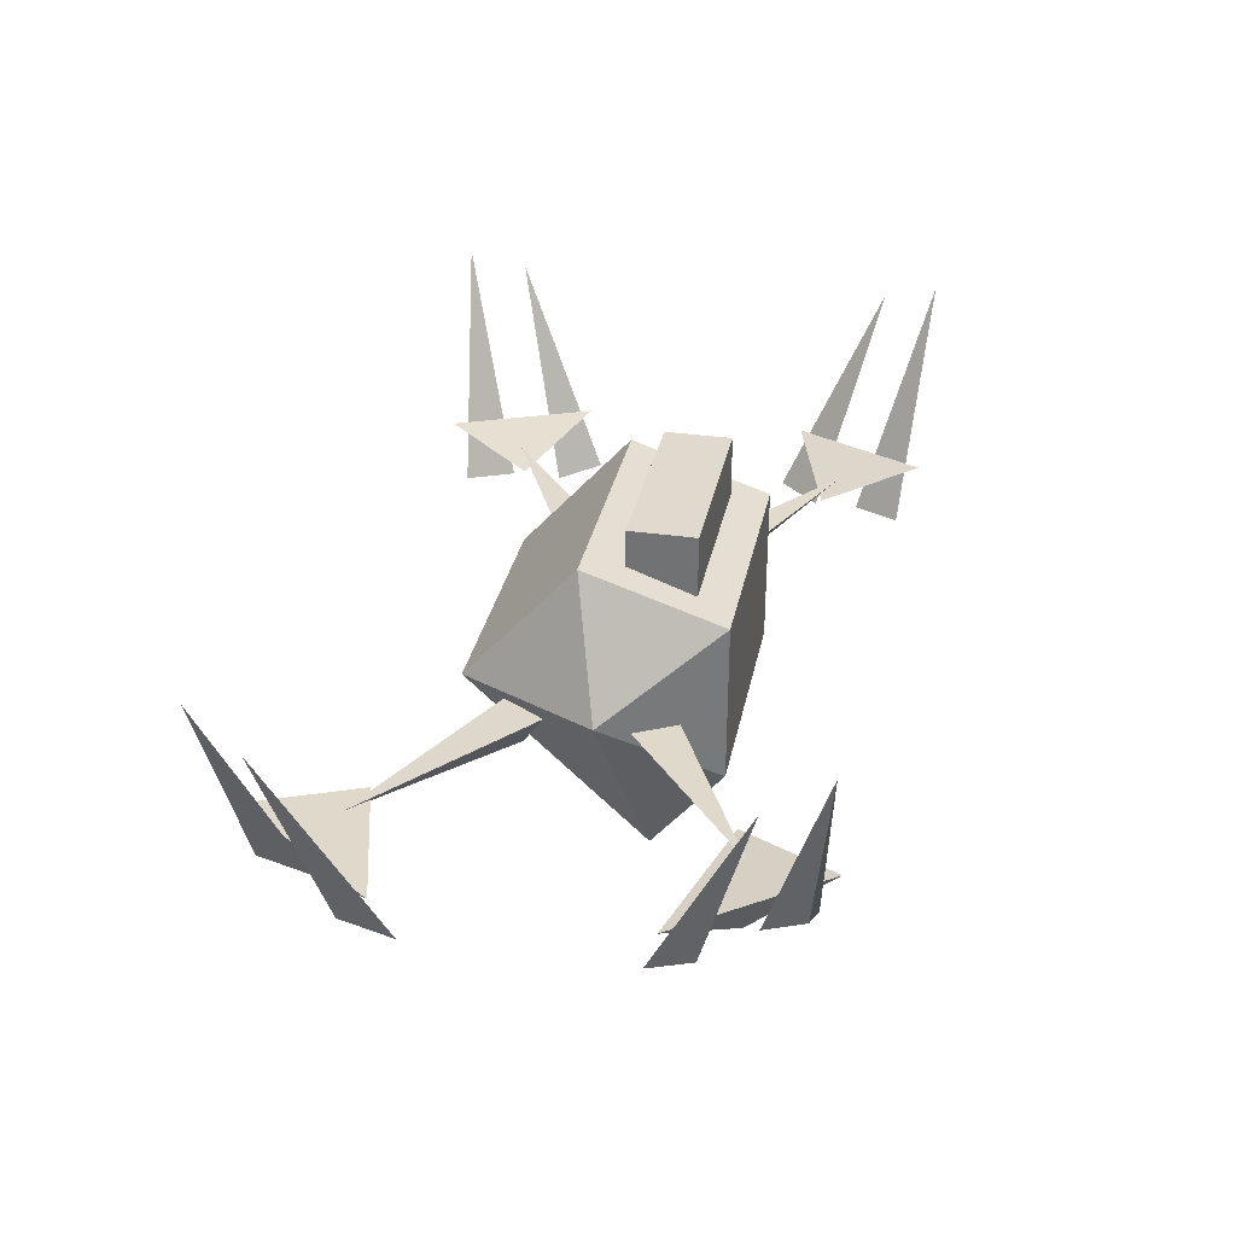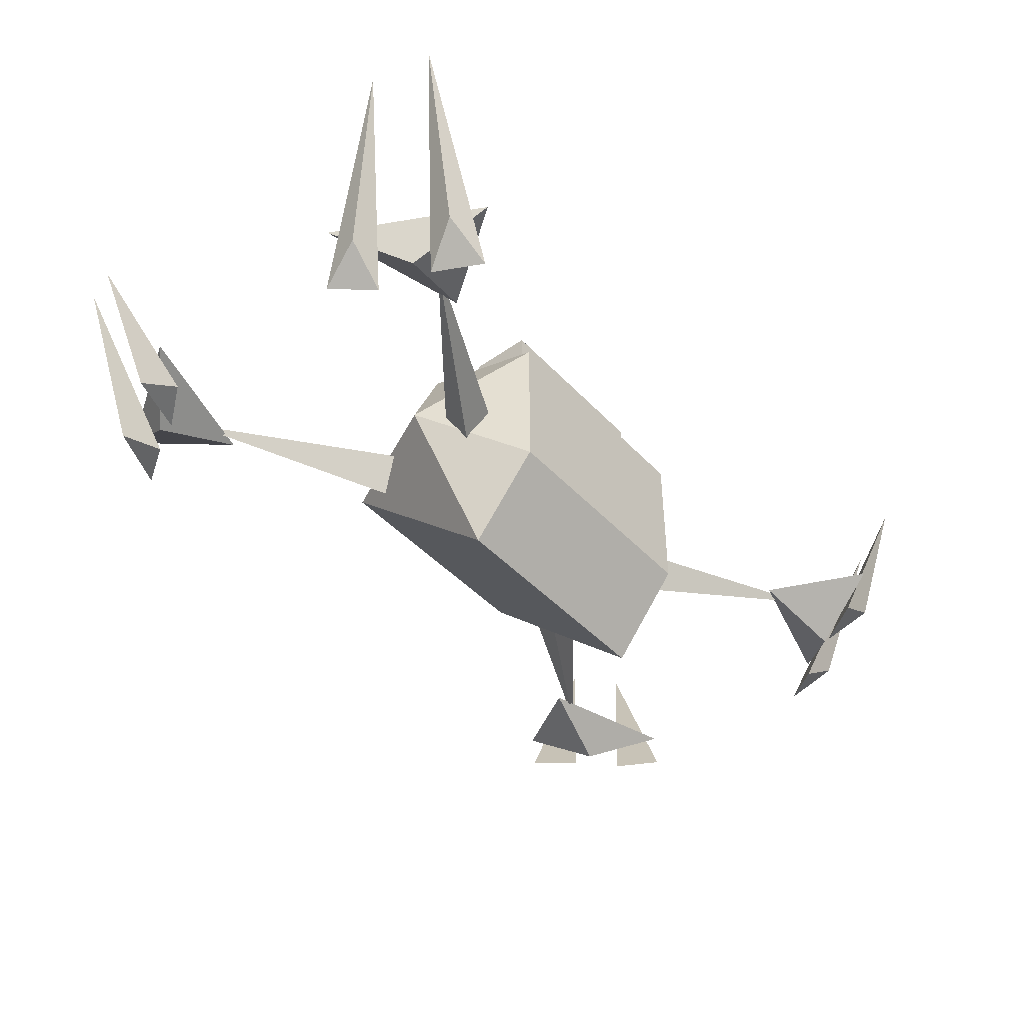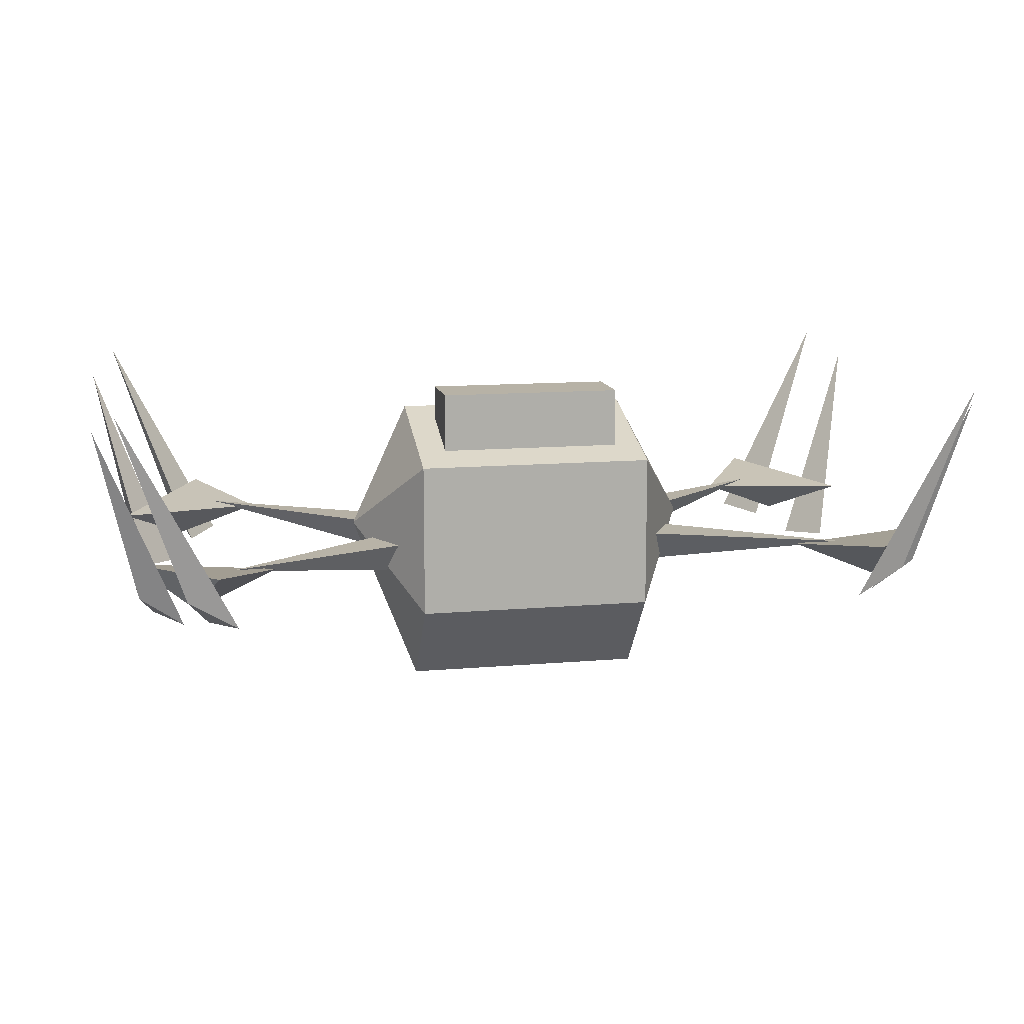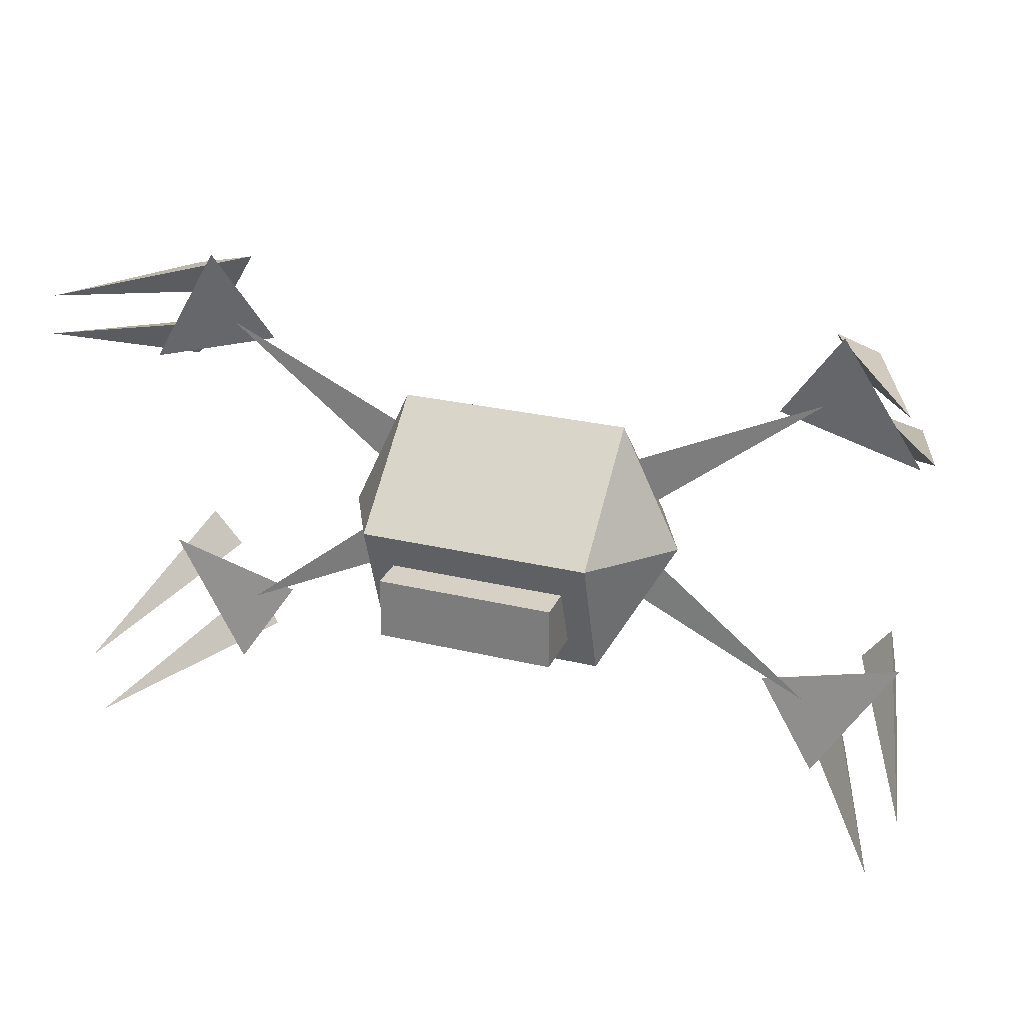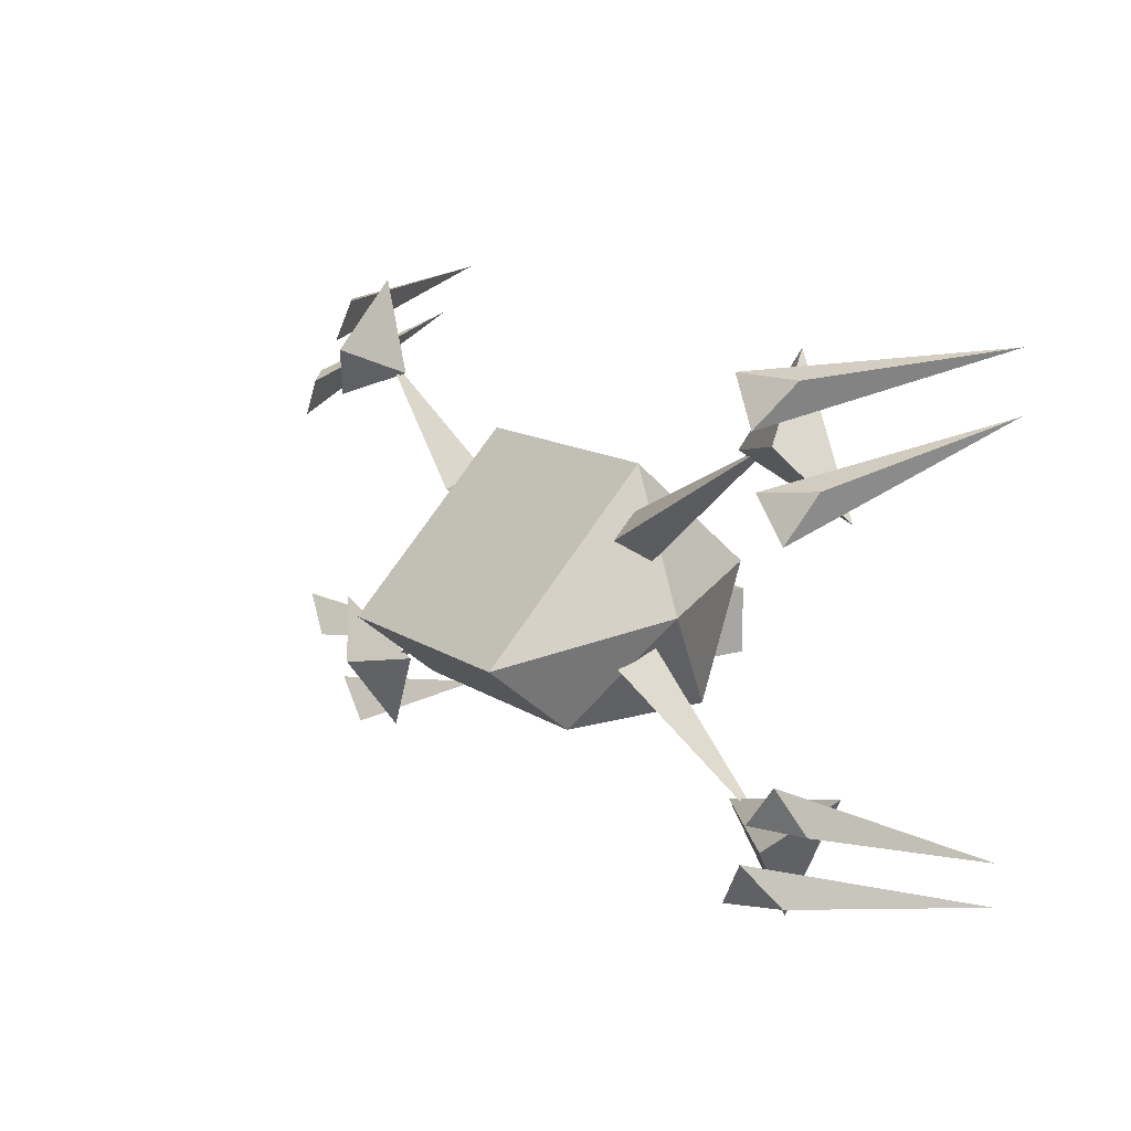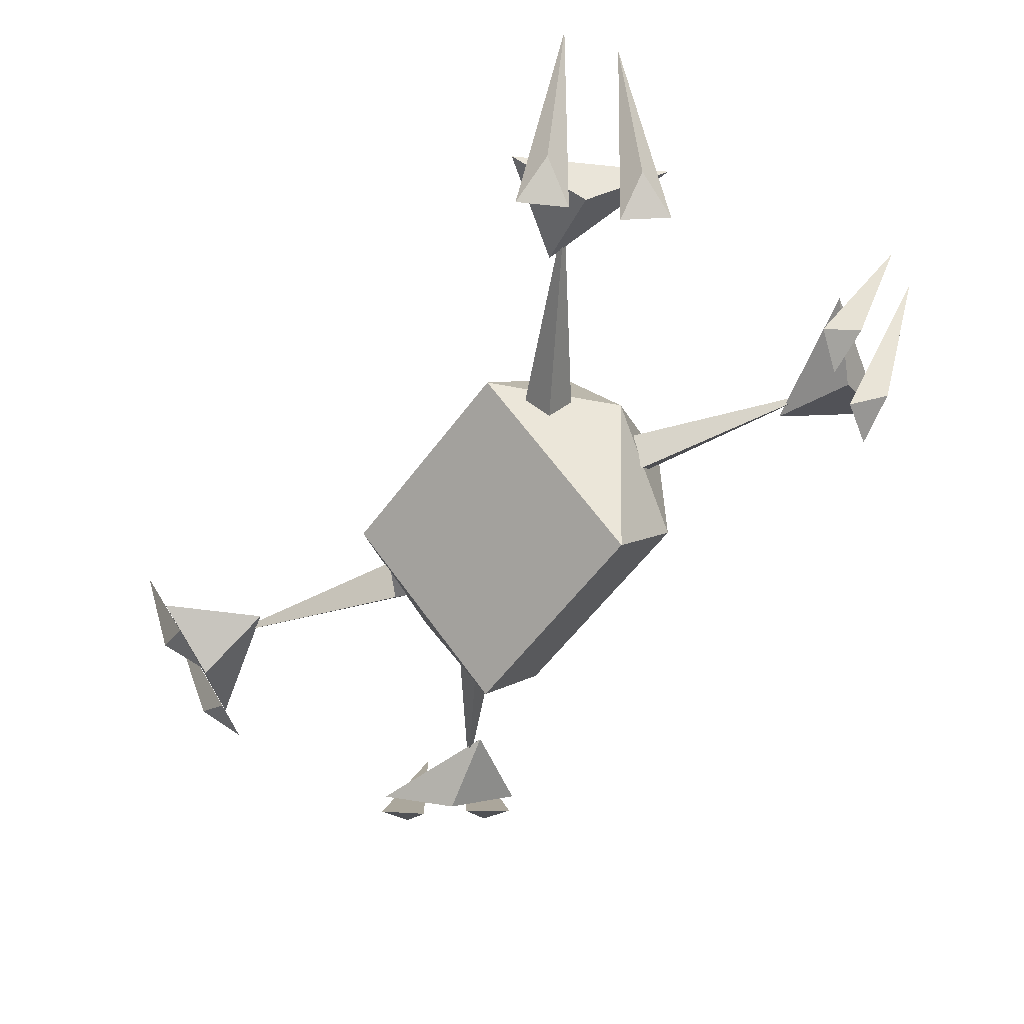
<metadata>
{"format":"obj","ext":"obj","renderer":"f3d","projection":"perspective","resolution":1024,"background":"white","views":[{"elev":32.6,"azim":-78.6,"up":"+Z"},{"elev":-44.4,"azim":-50.4,"up":"+Z"},{"elev":12.5,"azim":-11.4,"up":"+Z"},{"elev":27.0,"azim":20.4,"up":"+Y"},{"elev":13.1,"azim":-124.2,"up":"+Y"},{"elev":-57.2,"azim":-126.0,"up":"+Z"}]}
</metadata>
<code>
o Advanced_Lifter
v -1.189 0.133 1.275
v 1.187 0.133 1.275
v 1.187 -1.189 0.838
v -1.189 -1.189 0.838
v 0.9168 -0.859 1.537
v 0.9168 -0.227 1.537
v 0.9168 -0.227 1.181
v 0.9168 -0.859 0.952
v -0.9081 -0.227 1.181
v -0.9081 -0.227 1.537
v -0.9081 -0.859 0.952
v -0.9081 -0.859 1.537
v 1.801 -0.098 0.067
v -1.801 -0.125 0.067
v -1.189 -1.187 -0.706
v -1.189 -0.511 -1.537
v -1.189 1.189 0.068
v 1.187 -1.187 -0.706
v 1.187 -0.511 -1.537
v 1.187 1.189 0.068
v 1.412 -0.543 -0.386
v 1.268 -0.744 -0.053
v 3.19 -1.666 -0.02
v 1.527 -0.333 -0.044
v 4.258 -2.42 1.678
v 3.168 -2.258 -0.452
v 3.443 -1.817 -0.495
v 2.741 -1.522 -0.06
v 4.167 -1.124 -0.039
v 3.35 -2.435 0.09
v 4.479 -1.898 1.451
v 4.472 -1.889 1.417
v 4.134 -1.673 0.557
v 4.259 -1.499 0.57
v 4.259 -1.499 0.57
v 3.567 -1.7 -0.385
v 4.104 -1.417 -0.33
v 3.675 -1.375 -0.63
v 3.647 -2.222 -0.184
v 3.97 -0.977 -0.585
v -3.185 -1.666 -0.02
v -1.264 -0.744 -0.053
v -1.408 -0.543 -0.386
v -1.523 -0.333 -0.044
v -3.439 -1.817 -0.495
v -3.164 -2.258 -0.452
v -4.254 -2.42 1.678
v -3.346 -2.435 0.09
v -4.163 -1.124 -0.039
v -2.737 -1.522 -0.06
v -4.468 -1.889 1.417
v -4.475 -1.898 1.451
v -4.13 -1.673 0.557
v -4.255 -1.499 0.57
v -3.563 -1.7 -0.385
v -3.67 -1.375 -0.63
v -4.1 -1.417 -0.33
v -3.643 -2.222 -0.184
v -3.966 -0.977 -0.585
v -1.453 0.577 -0.386
v -1.309 0.778 -0.053
v -3.231 1.7 -0.02
v -1.568 0.367 -0.045
v -4.3 2.454 1.678
v -3.21 2.292 -0.452
v -3.484 1.851 -0.495
v -2.783 1.556 -0.06
v -4.208 1.158 -0.039
v -3.391 2.469 0.09
v -4.521 1.932 1.451
v -4.513 1.923 1.417
v -4.175 1.707 0.557
v -4.3 1.533 0.57
v -3.608 1.734 -0.385
v -4.145 1.451 -0.33
v -3.716 1.409 -0.63
v -3.689 2.256 -0.184
v -4.011 1.011 -0.585
v 3.19 1.7 -0.02
v 1.268 0.778 -0.053
v 1.412 0.577 -0.386
v 1.527 0.367 -0.045
v 3.443 1.851 -0.495
v 3.168 2.292 -0.452
v 4.258 2.454 1.678
v 3.35 2.469 0.09
v 4.167 1.158 -0.039
v 2.741 1.556 -0.06
v 4.472 1.923 1.417
v 4.479 1.932 1.451
v 4.134 1.707 0.557
v 4.259 1.533 0.57
v 4.259 1.533 0.57
v 3.567 1.734 -0.385
v 3.675 1.409 -0.63
v 4.104 1.451 -0.33
v 3.647 2.256 -0.184
v 3.97 1.011 -0.585
f 8 7 6 5
f 10 6 7 9
f 12 10 9 11
f 12 11 8 5
f 5 6 10 12
f 4 3 2 1
f 2 3 13
f 4 1 14
f 15 4 14
f 16 15 14
f 17 16 14
f 1 17 14
f 3 18 13
f 18 19 13
f 19 20 13
f 20 2 13
f 17 20 19 16
f 1 2 20 17
f 16 19 18 15
f 15 18 3 4
f 27 26 25
f 33 32 31
f 32 34 31
f 35 33 31
f 33 38 37 32
f 27 39 26
f 26 39 25
f 39 27 25
f 32 37 40 34
f 35 40 38 33
f 40 37 38
f 47 46 45
f 53 52 51
f 51 52 54
f 54 52 53
f 53 51 57 56
f 46 58 45
f 47 58 46
f 47 45 58
f 51 54 59 57
f 54 53 56 59
f 56 57 59
f 66 65 64
f 72 71 70
f 71 73 70
f 73 72 70
f 72 76 75 71
f 66 77 65
f 65 77 64
f 77 66 64
f 71 75 78 73
f 73 78 76 72
f 78 75 76
f 85 84 83
f 91 90 89
f 89 90 92
f 93 90 91
f 91 89 96 95
f 84 97 83
f 85 97 84
f 85 83 97
f 89 92 98 96
f 93 91 95 98
f 95 96 98
f 23 22 21
f 23 24 22
f 23 21 24
f 30 29 28
f 30 36 29
f 29 36 28
f 36 30 28
f 43 42 41
f 42 44 41
f 44 43 41
f 50 49 48
f 49 55 48
f 50 55 49
f 50 48 55
f 62 61 60
f 62 63 61
f 62 60 63
f 69 68 67
f 69 74 68
f 68 74 67
f 74 69 67
f 81 80 79
f 80 82 79
f 82 81 79
f 88 87 86
f 87 94 86
f 88 94 87
f 88 86 94

</code>
